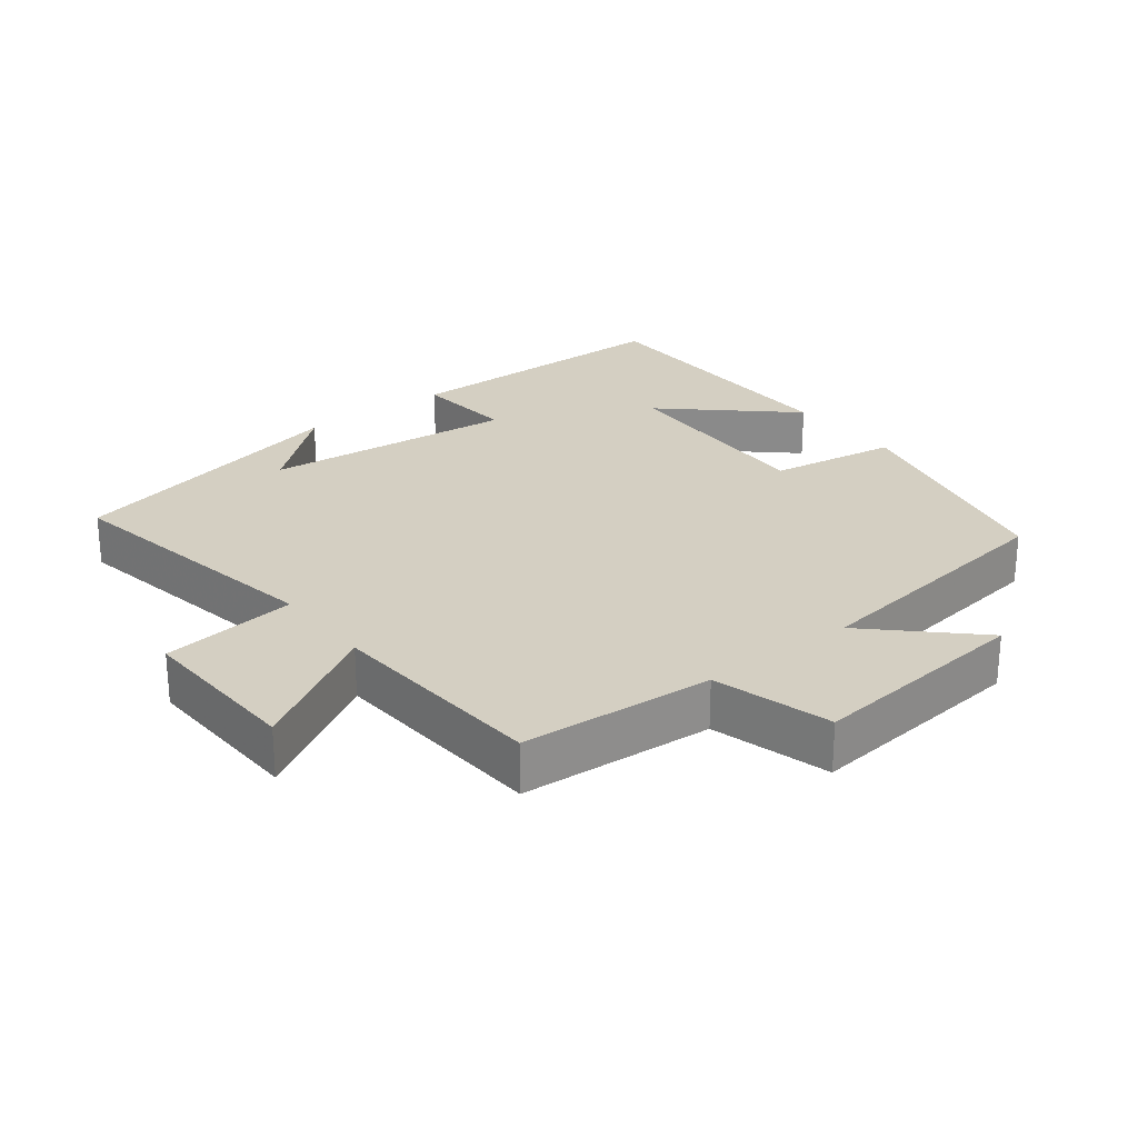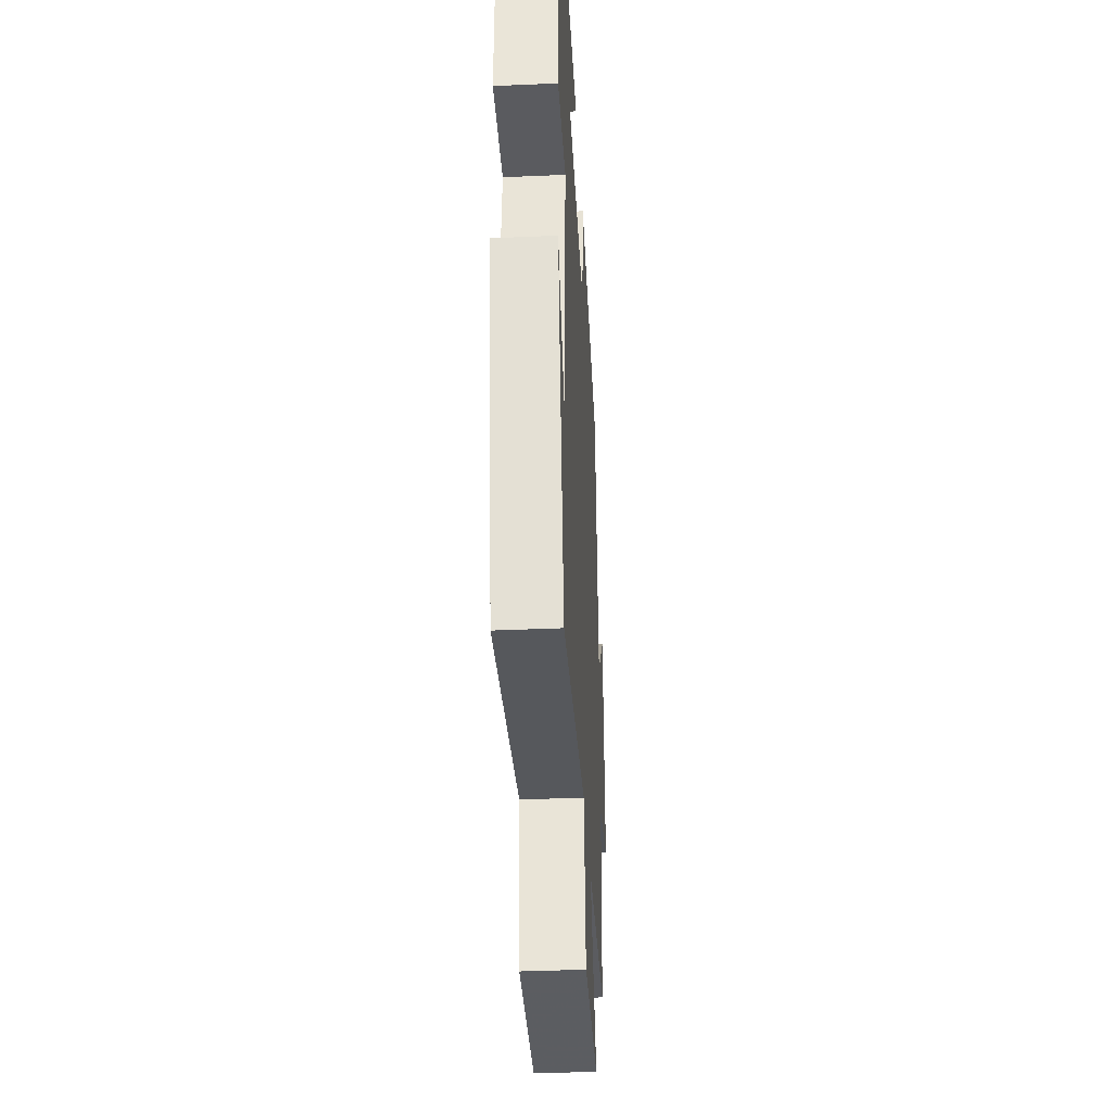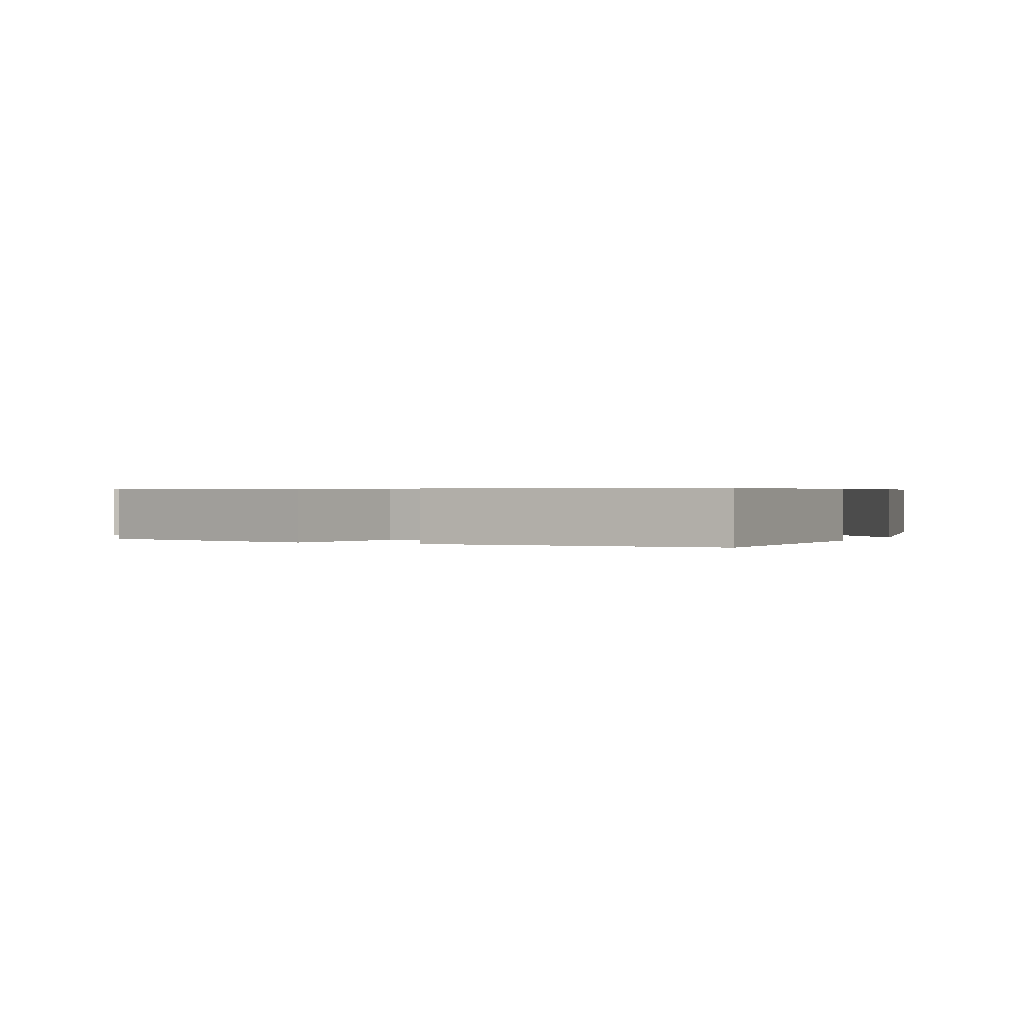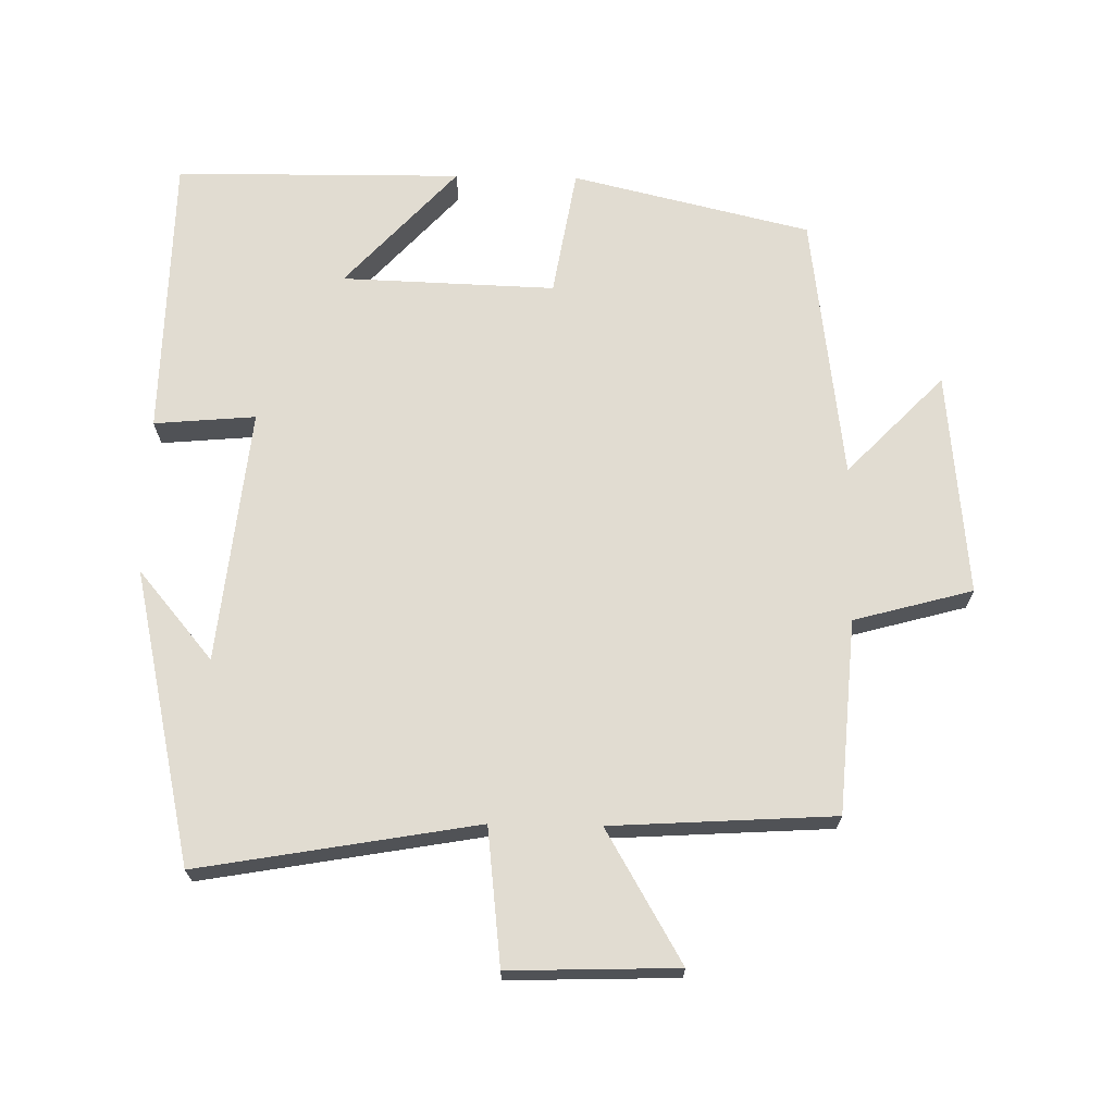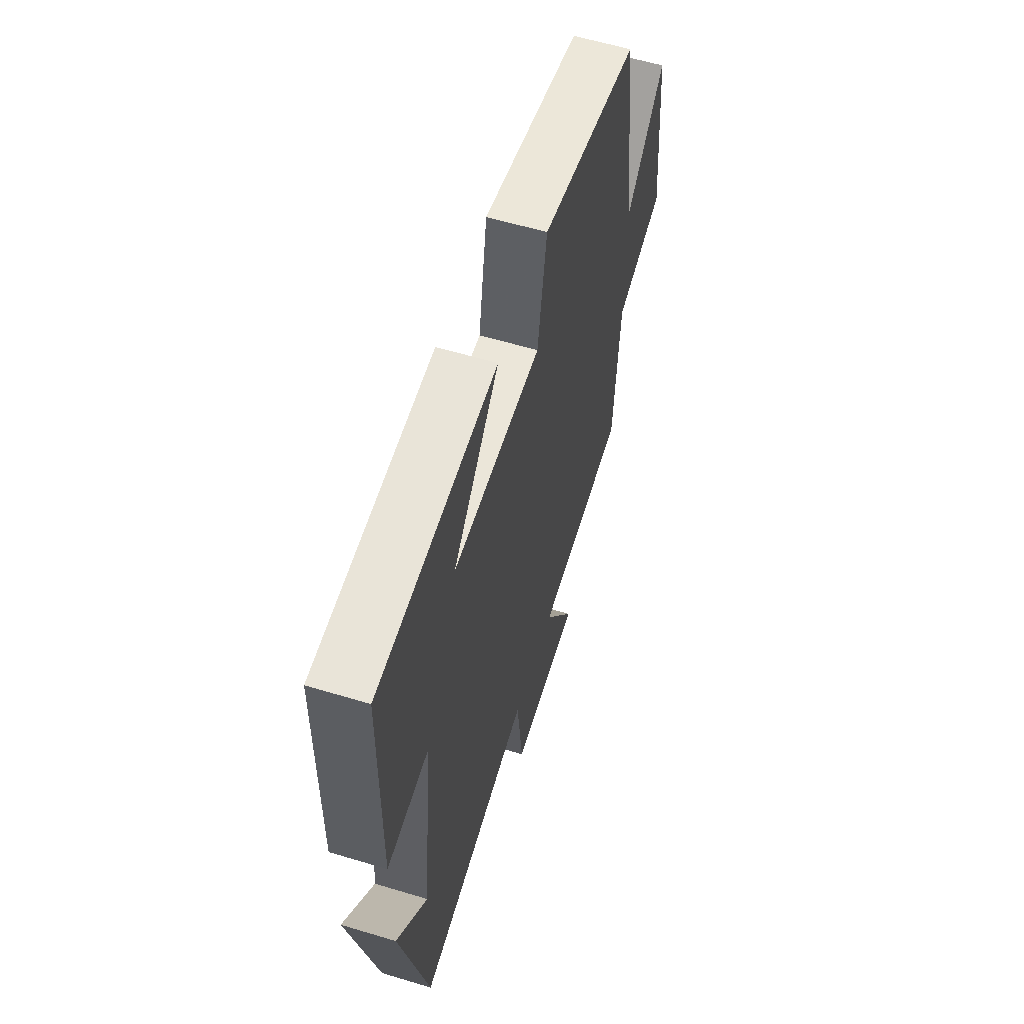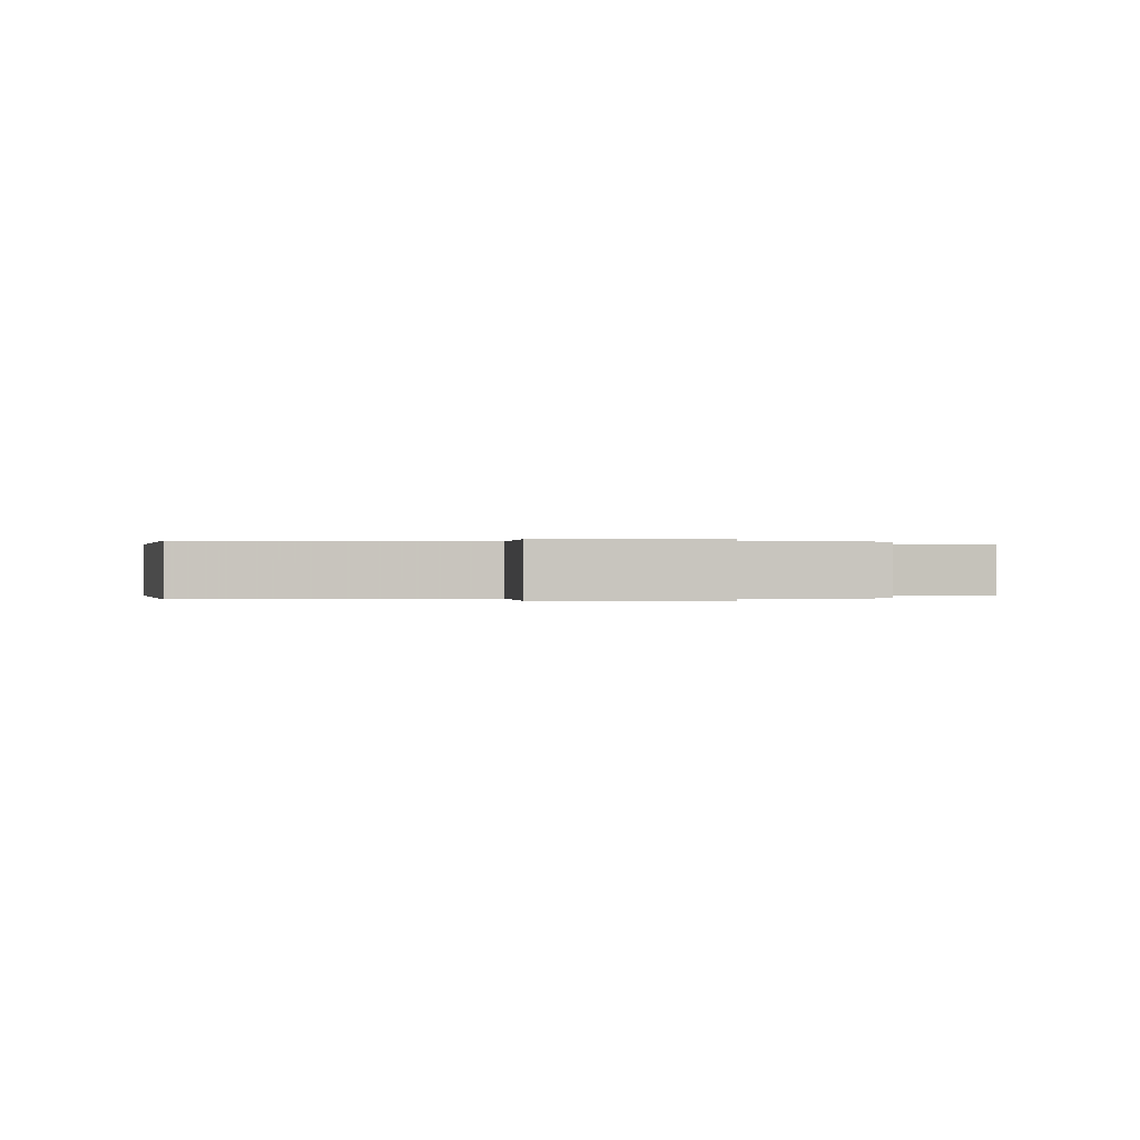
<metadata>
{"format":"obj","ext":"obj","renderer":"f3d","projection":"perspective","resolution":1024,"background":"white","views":[{"elev":25.8,"azim":-128.0,"up":"+Y"},{"elev":-38.1,"azim":93.2,"up":"+Z"},{"elev":0.5,"azim":26.0,"up":"+Y"},{"elev":69.0,"azim":-178.9,"up":"+Y"},{"elev":59.8,"azim":107.2,"up":"+Z"},{"elev":-0.0,"azim":179.1,"up":"+Y"}]}
</metadata>
<code>
v -0.479 0.07 -0.48
v -0.5 0.07 -0.199
v -0.672 0.07 -0.152
v -0.64 0.07 0.174
v -0.5 0.07 0.029
v -0.449 0.07 0.418
v -0.103 0.07 0.5
v -0.072 0.07 0.313
v 0.238 0.07 0.323
v 0.077 0.07 0.5
v 0.494 0.07 0.496
v 0.5 0.07 0.083
v 0.353 0.07 0.096
v 0.391 0.07 -0.274
v 0.5 0.07 -0.145
v 0.404 0.07 -0.571
v 0 0.07 -0.5
v -0.023 0.07 -0.698
v -0.267 0.07 -0.69
v -0.156 0.07 -0.5
v -0.479 0 -0.48
v -0.5 0 -0.199
v -0.672 0 -0.152
v -0.64 0 0.174
v -0.5 0 0.029
v -0.449 0 0.418
v -0.103 0 0.5
v -0.072 0 0.313
v 0.238 0 0.323
v 0.077 0 0.5
v 0.494 0 0.496
v 0.5 0 0.083
v 0.353 0 0.096
v 0.391 0 -0.274
v 0.5 0 -0.145
v 0.404 0 -0.571
v 0 0 -0.5
v -0.023 0 -0.698
v -0.267 0 -0.69
v -0.156 0 -0.5
f 17 18 19 20
f 17 20 1 2
f 16 17 2
f 14 15 16
f 13 14 16 2
f 11 12 13
f 9 10 11
f 9 11 13 2
f 5 6 7 8
f 9 2 3
f 8 9 3
f 5 8 3
f 3 4 5
f 40 39 38 37
f 22 21 40 37
f 22 37 36
f 36 35 34
f 22 36 34 33
f 33 32 31
f 31 30 29
f 22 33 31 29
f 28 27 26 25
f 23 22 29
f 23 29 28
f 23 28 25
f 25 24 23
f 1 21 22 2
f 2 22 23 3
f 3 23 24 4
f 4 24 25 5
f 5 25 26 6
f 6 26 27 7
f 7 27 28 8
f 8 28 29 9
f 9 29 30 10
f 10 30 31 11
f 11 31 32 12
f 12 32 33 13
f 13 33 34 14
f 14 34 35 15
f 15 35 36 16
f 16 36 37 17
f 17 37 38 18
f 18 38 39 19
f 19 39 40 20
f 20 40 21 1

</code>
